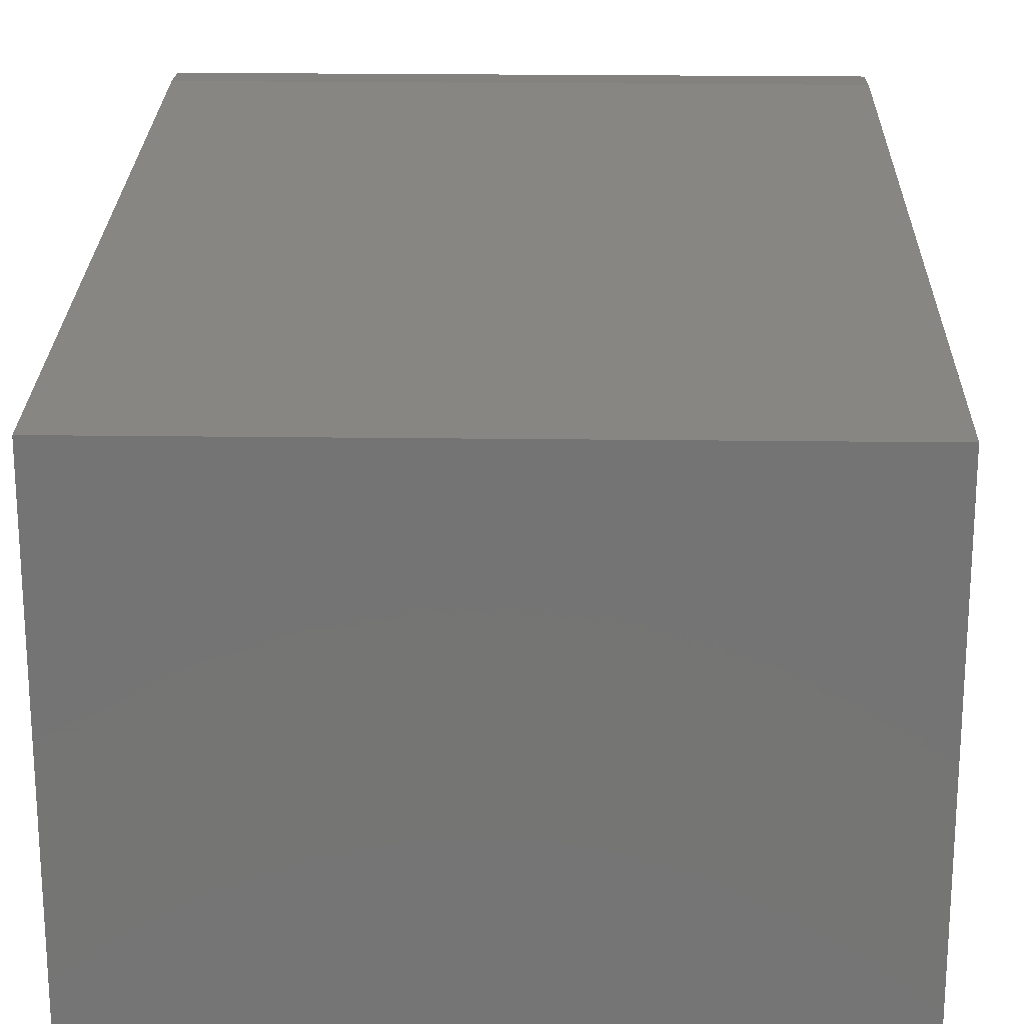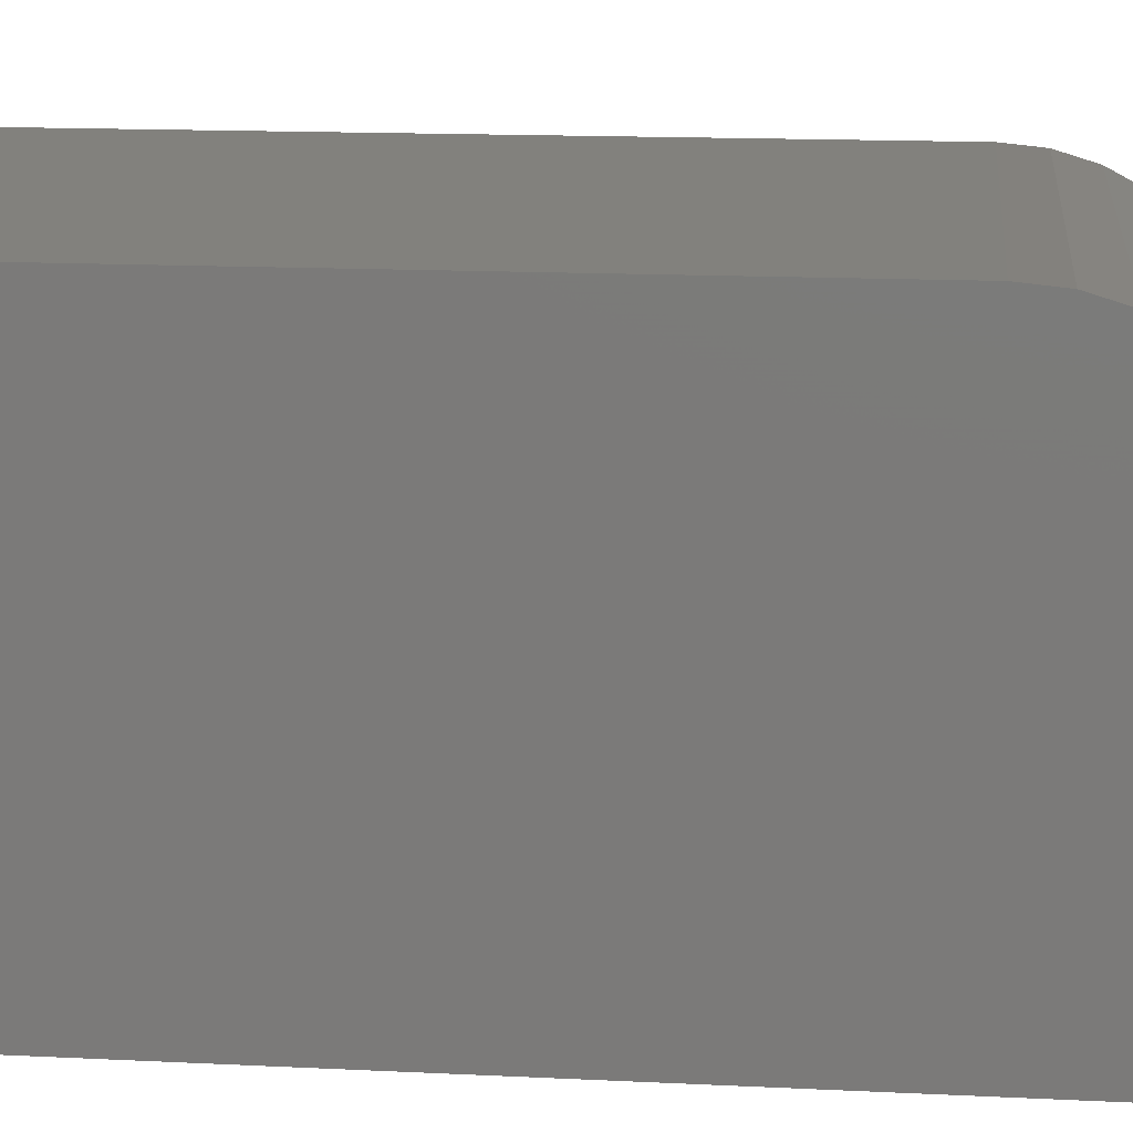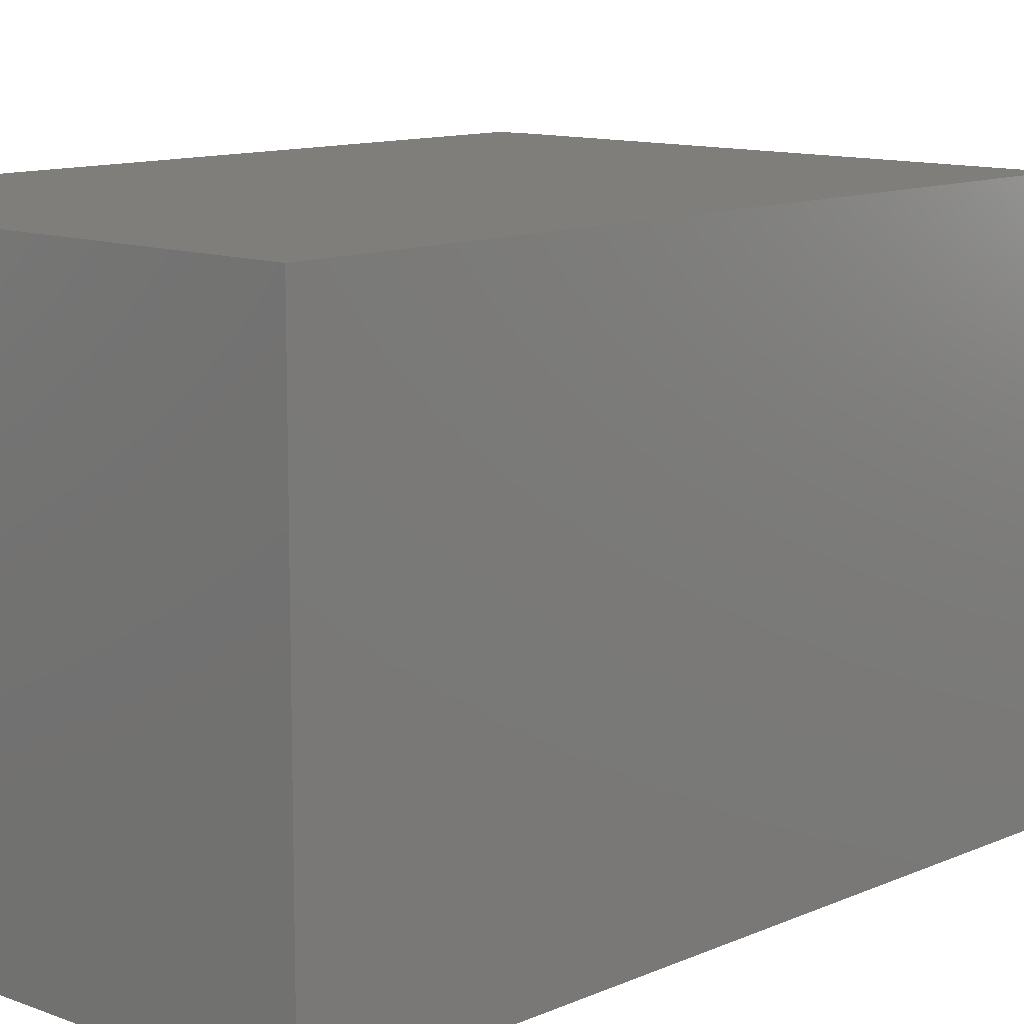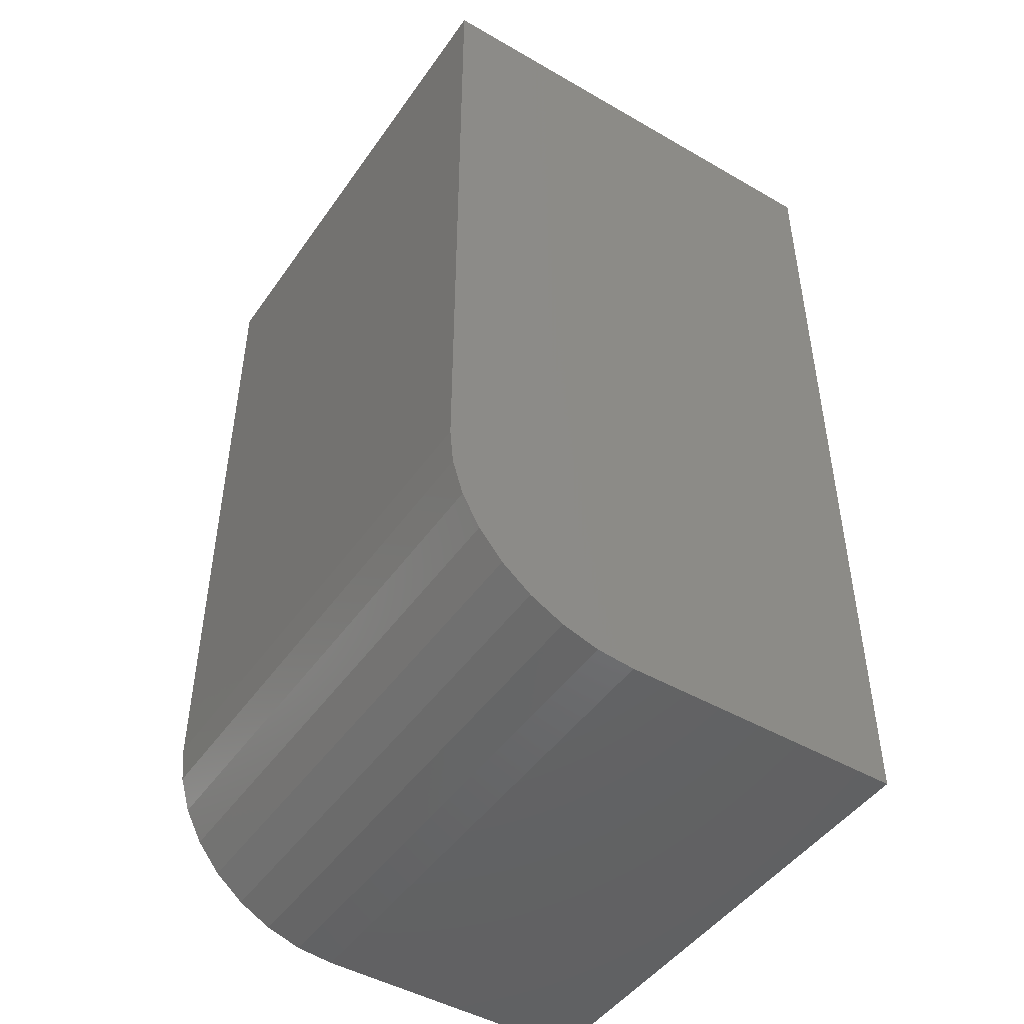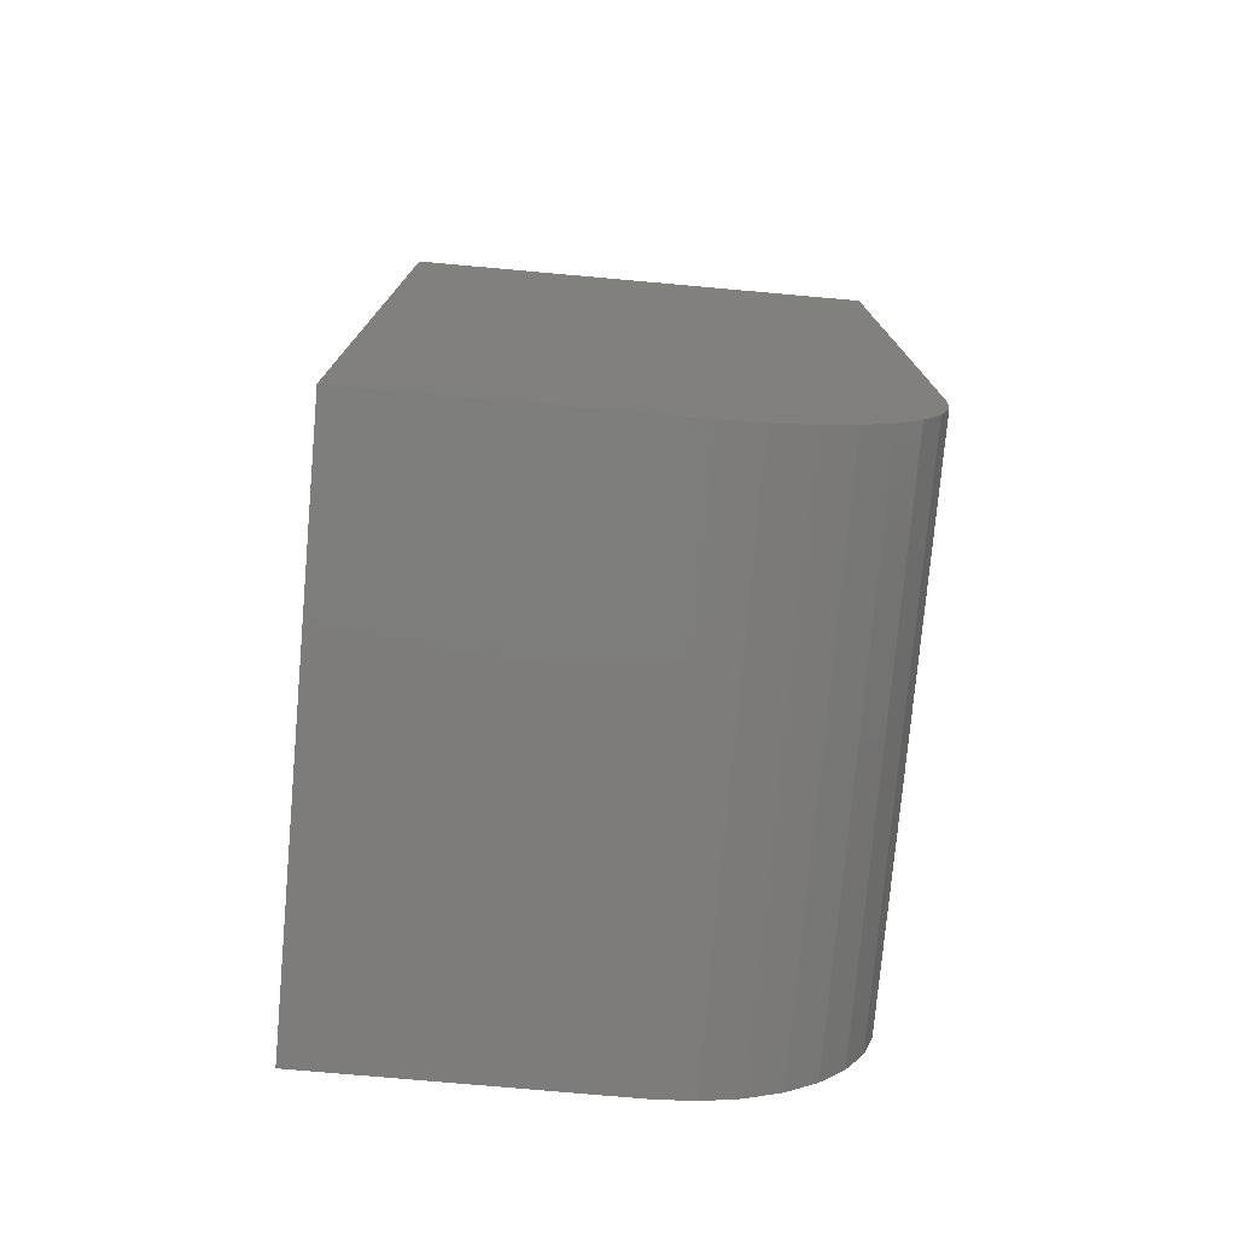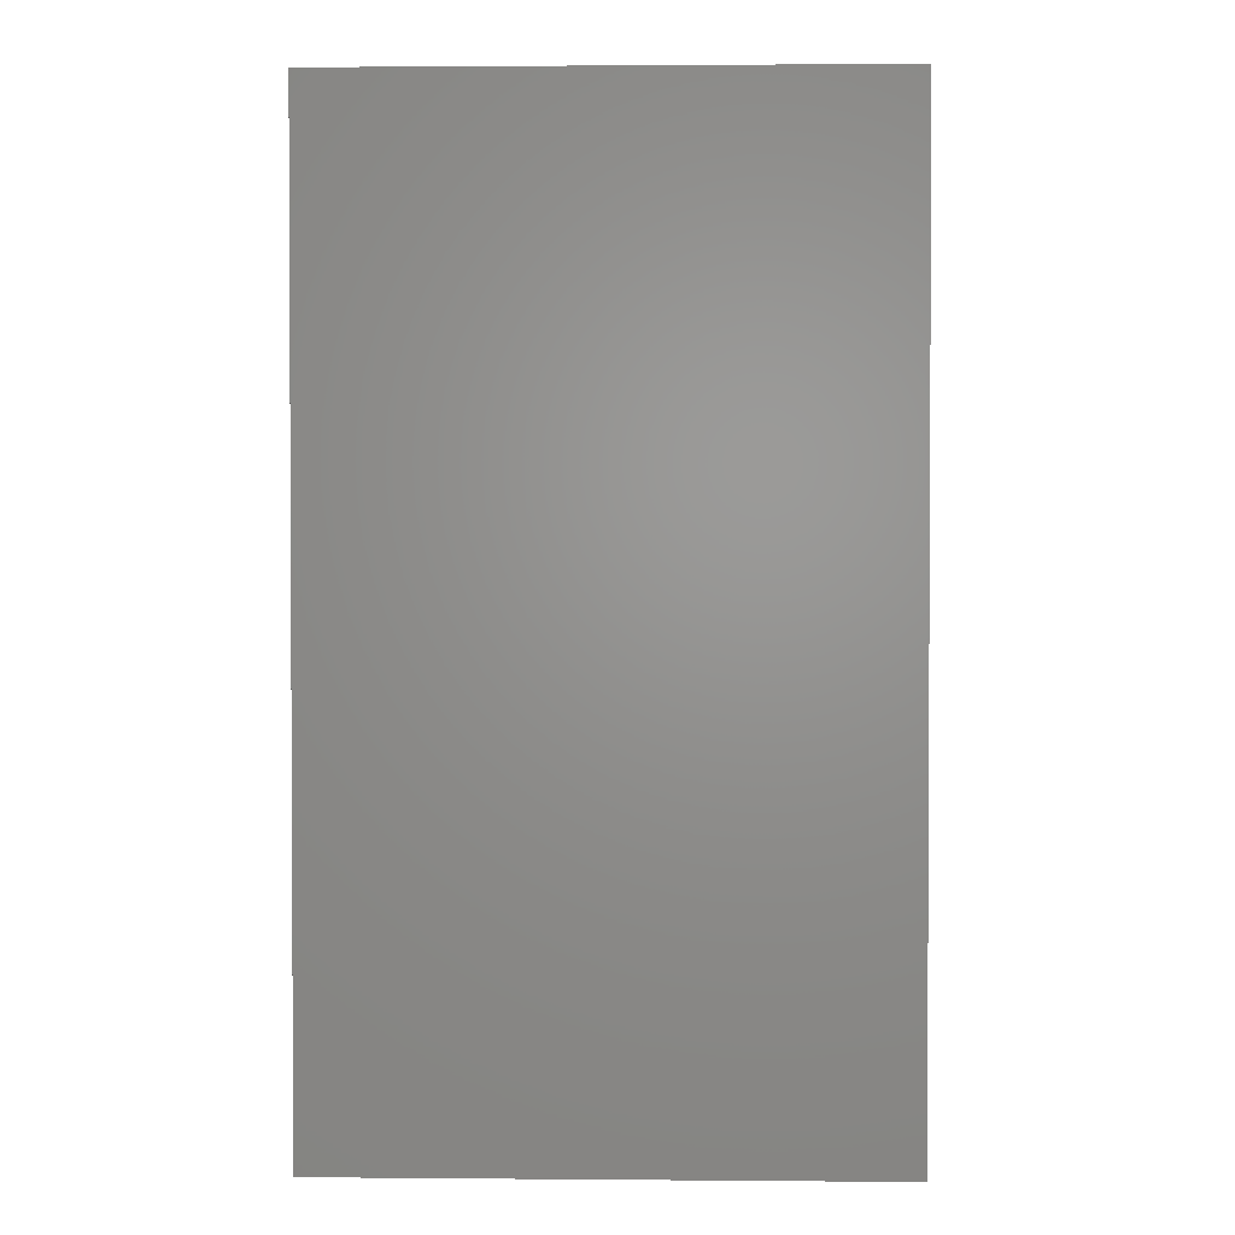
<metadata>
{"format":"stl","ext":"stl","renderer":"f3d","projection":"perspective","resolution":1024,"background":"white","views":[{"elev":23.0,"azim":-178.8,"up":"+Z"},{"elev":15.1,"azim":-84.0,"up":"+Z"},{"elev":11.3,"azim":-137.0,"up":"+Z"},{"elev":-46.8,"azim":56.8,"up":"+Y"},{"elev":-76.3,"azim":-95.1,"up":"+Y"},{"elev":1.8,"azim":-178.3,"up":"+Y"}]}
</metadata>
<code>
# stl→obj: 24 verts, 44 faces
v -0.2109 -0.75 -0.1953
v 0.2188 -0.75 -0.1953
v -0.2109 -0.75 0.03742
v 0.2188 -0.75 0.03742
v -0.2109 -0.747 0.0679
v -0.2109 -0.7381 0.09721
v -0.2109 -0.7237 0.1242
v -0.2109 -0.7042 0.1479
v -0.2109 -0.6806 0.1673
v -0.2109 -0.6535 0.1818
v -0.2109 -0.6242 0.1907
v -0.2109 -0.5938 0.1937
v -0.2109 2.159e-17 0.1937
v -0.2109 0 -0.1953
v 0.2188 4.545e-17 0.1937
v 0.2188 -0.5938 0.1937
v 0.2188 2.385e-17 -0.1953
v 0.2188 -0.6242 0.1907
v 0.2188 -0.6535 0.1818
v 0.2188 -0.6806 0.1673
v 0.2188 -0.7042 0.1479
v 0.2188 -0.7237 0.1242
v 0.2188 -0.7381 0.09721
v 0.2188 -0.747 0.0679
f 1 2 3
f 3 2 4
f 1 3 5
f 1 5 6
f 1 6 7
f 1 7 8
f 1 8 9
f 1 9 10
f 1 10 11
f 1 11 12
f 1 12 13
f 1 13 14
f 15 13 16
f 16 13 12
f 2 17 15
f 2 15 16
f 2 16 18
f 2 18 19
f 2 19 20
f 2 20 21
f 2 21 22
f 2 22 23
f 2 23 24
f 2 24 4
f 16 12 18
f 18 12 11
f 18 11 19
f 19 11 10
f 19 10 20
f 20 10 9
f 20 9 21
f 21 9 8
f 21 8 22
f 22 8 7
f 22 7 23
f 23 7 6
f 23 6 24
f 24 6 5
f 24 5 4
f 4 5 3
f 14 13 17
f 17 13 15
f 14 17 1
f 1 17 2

</code>
